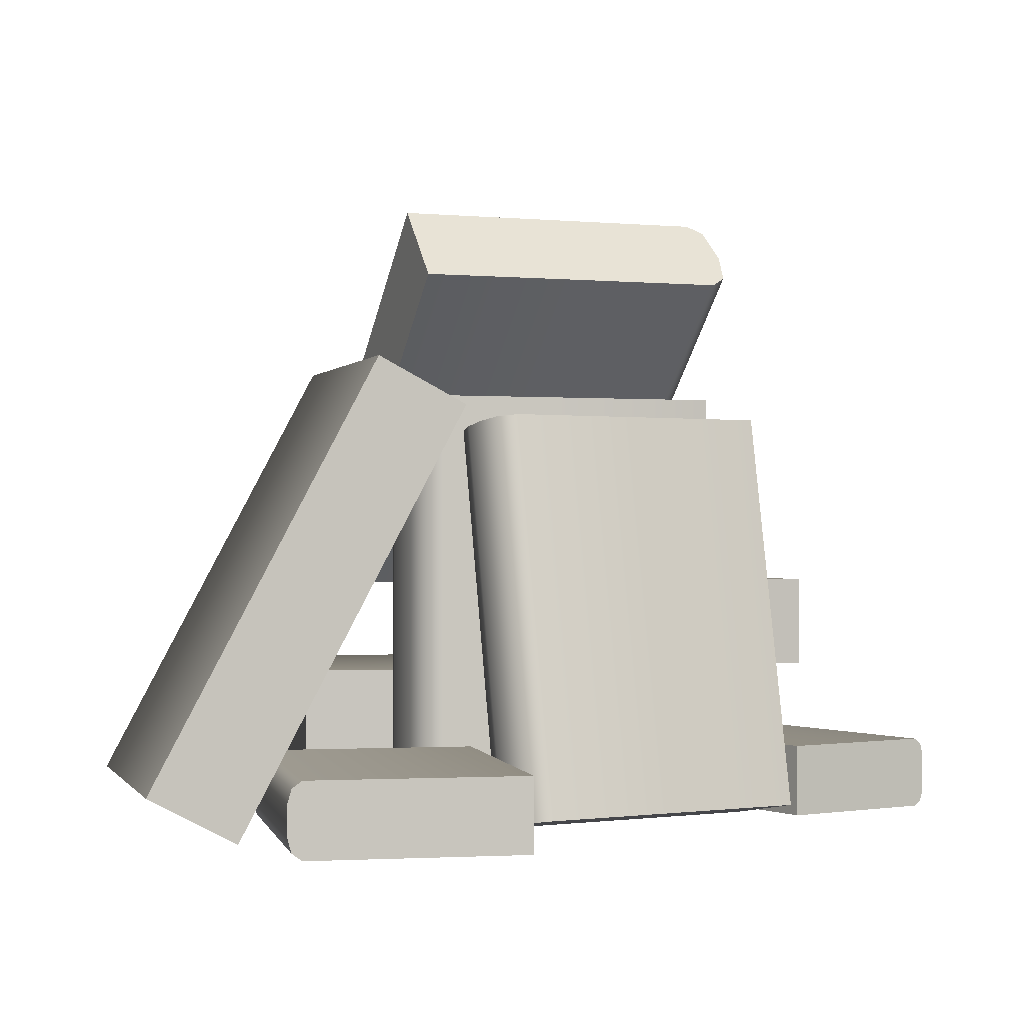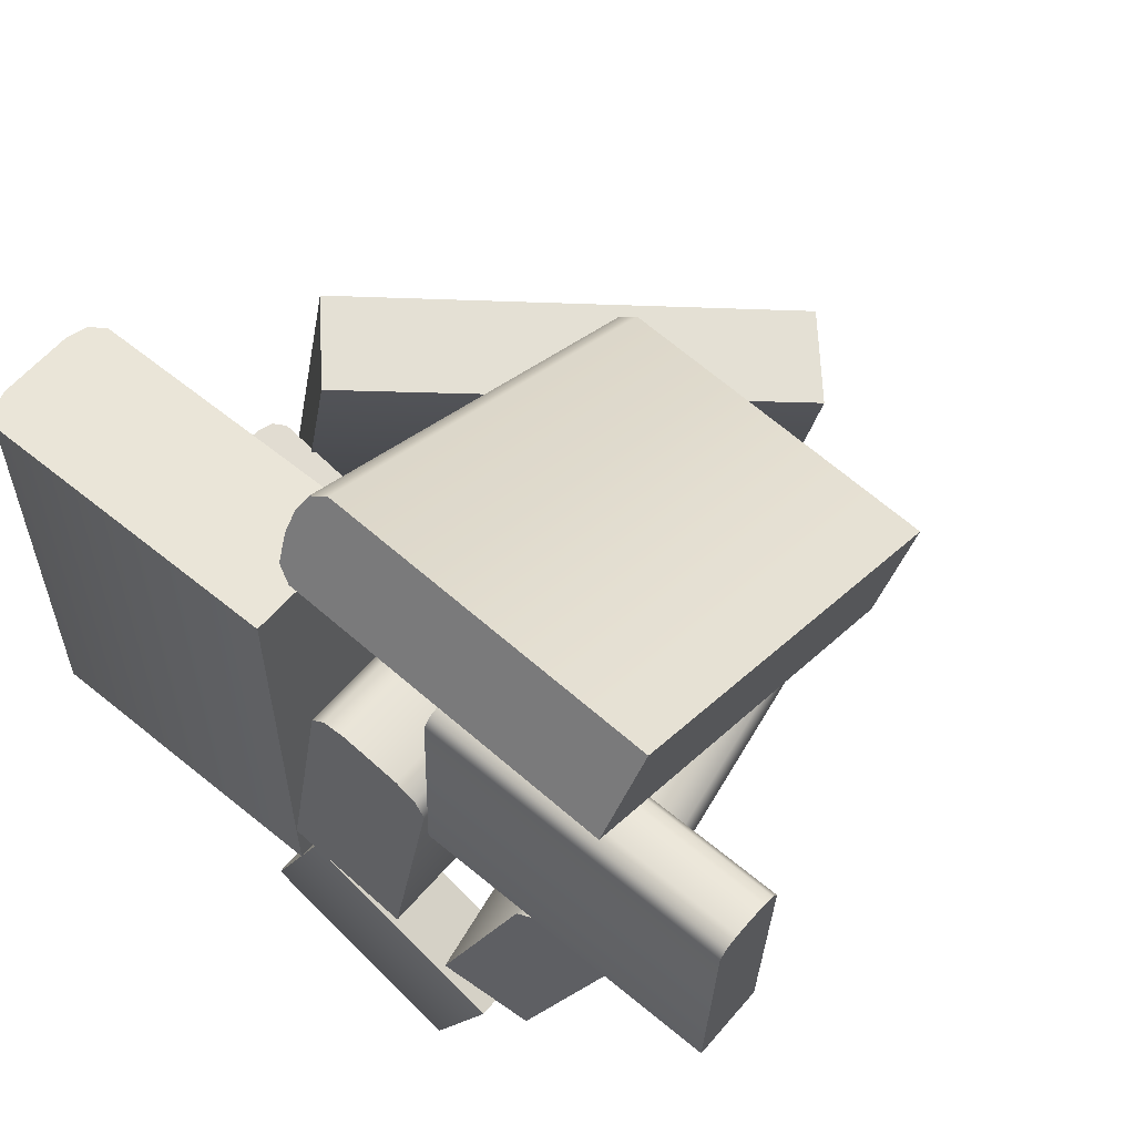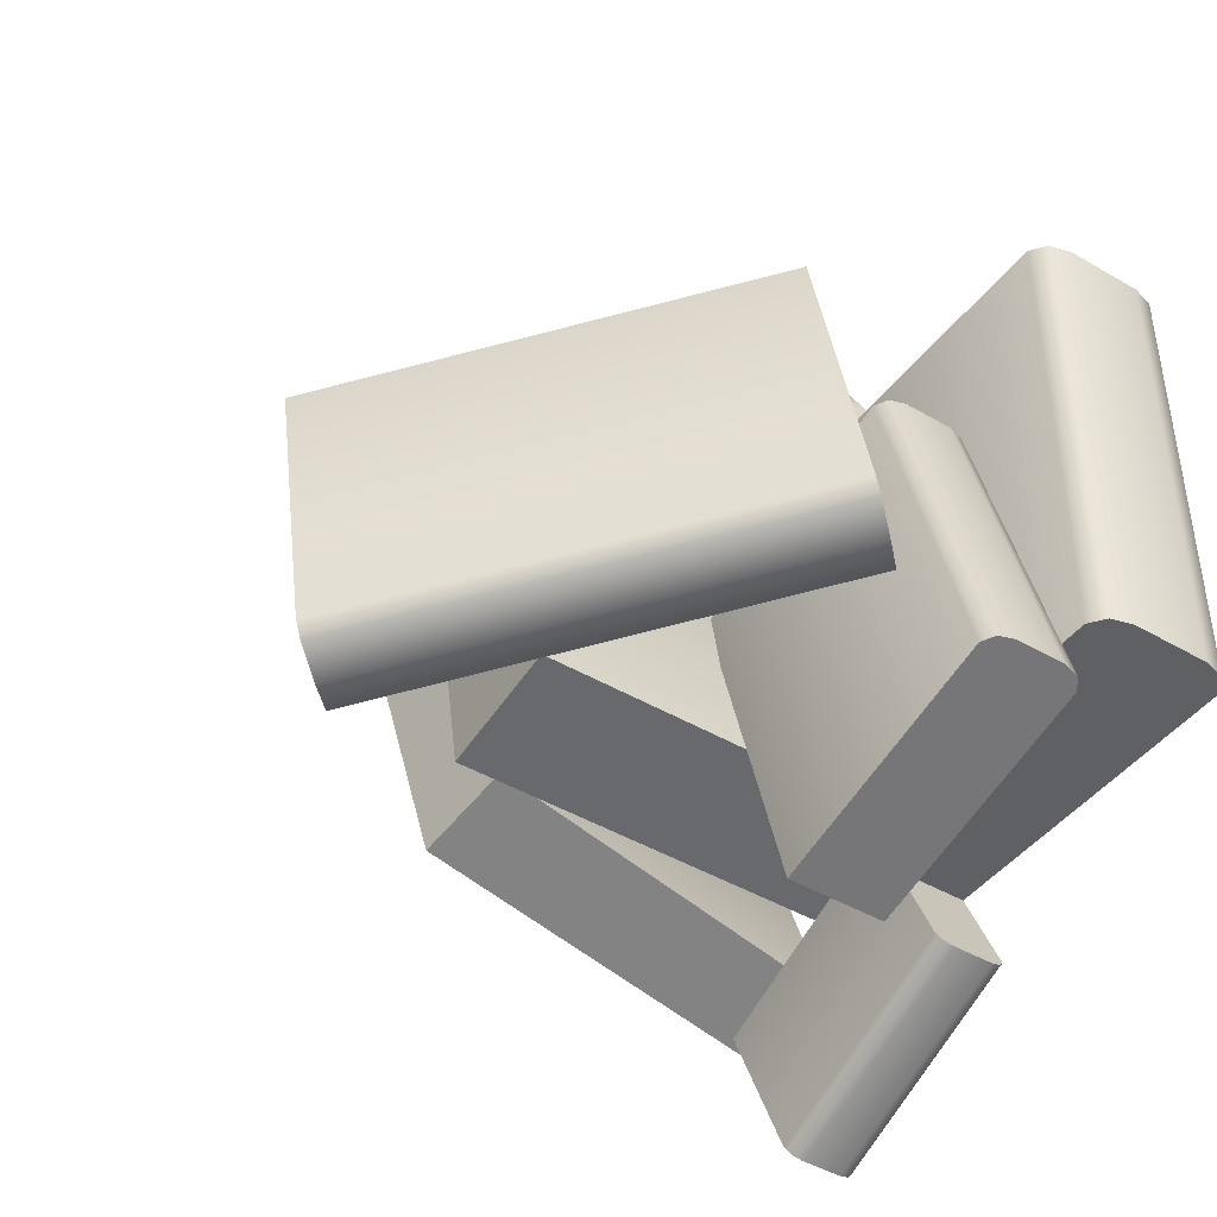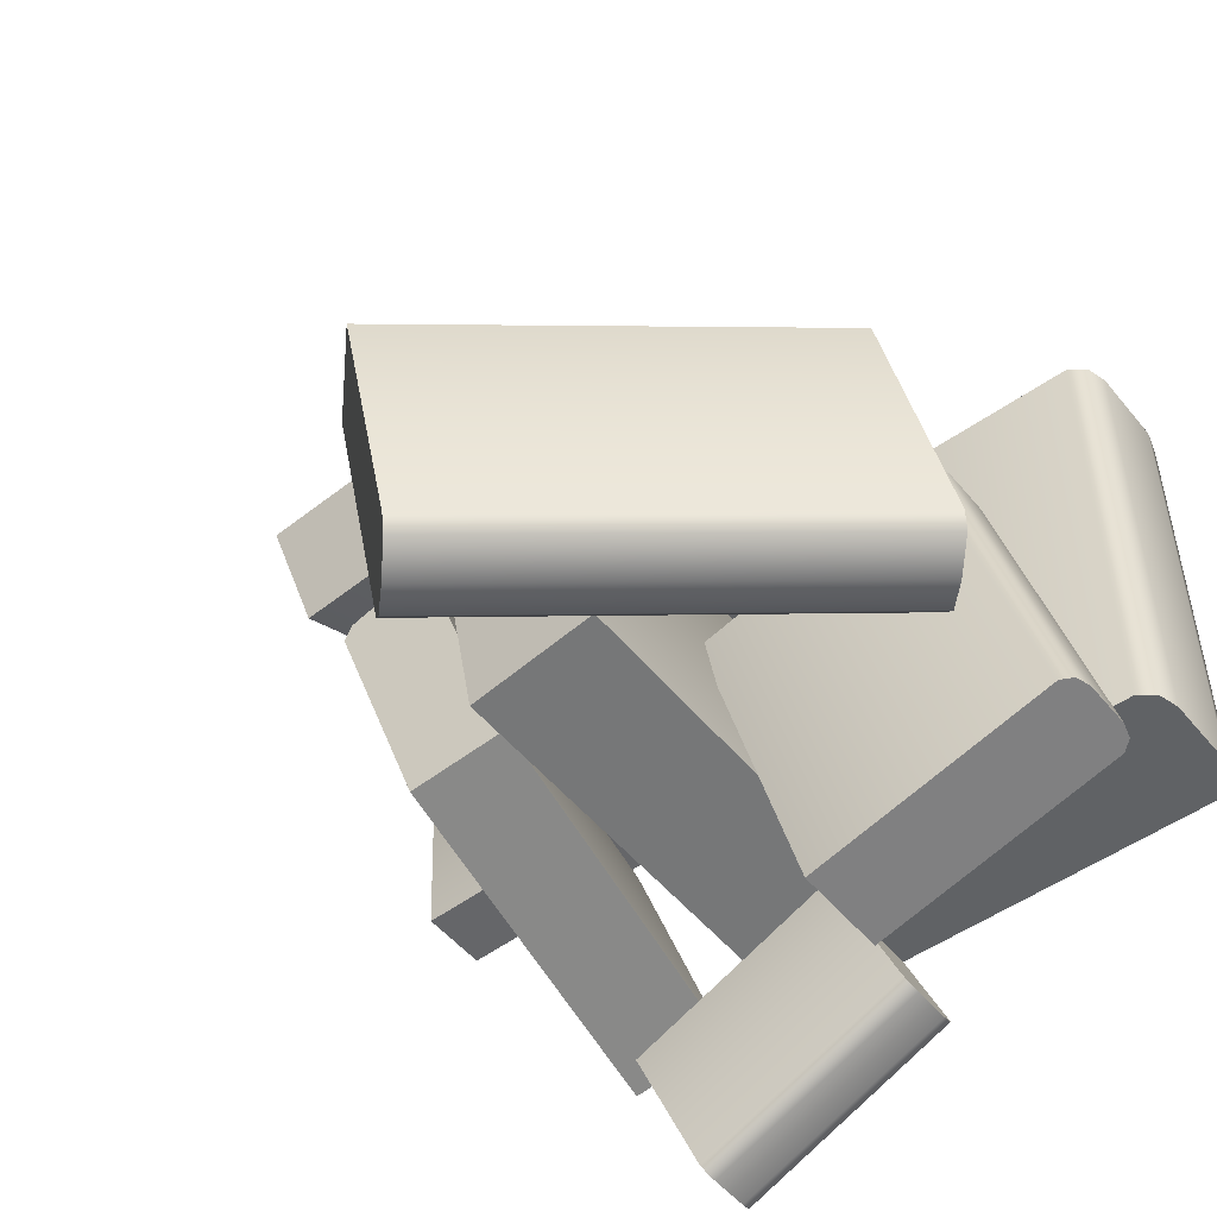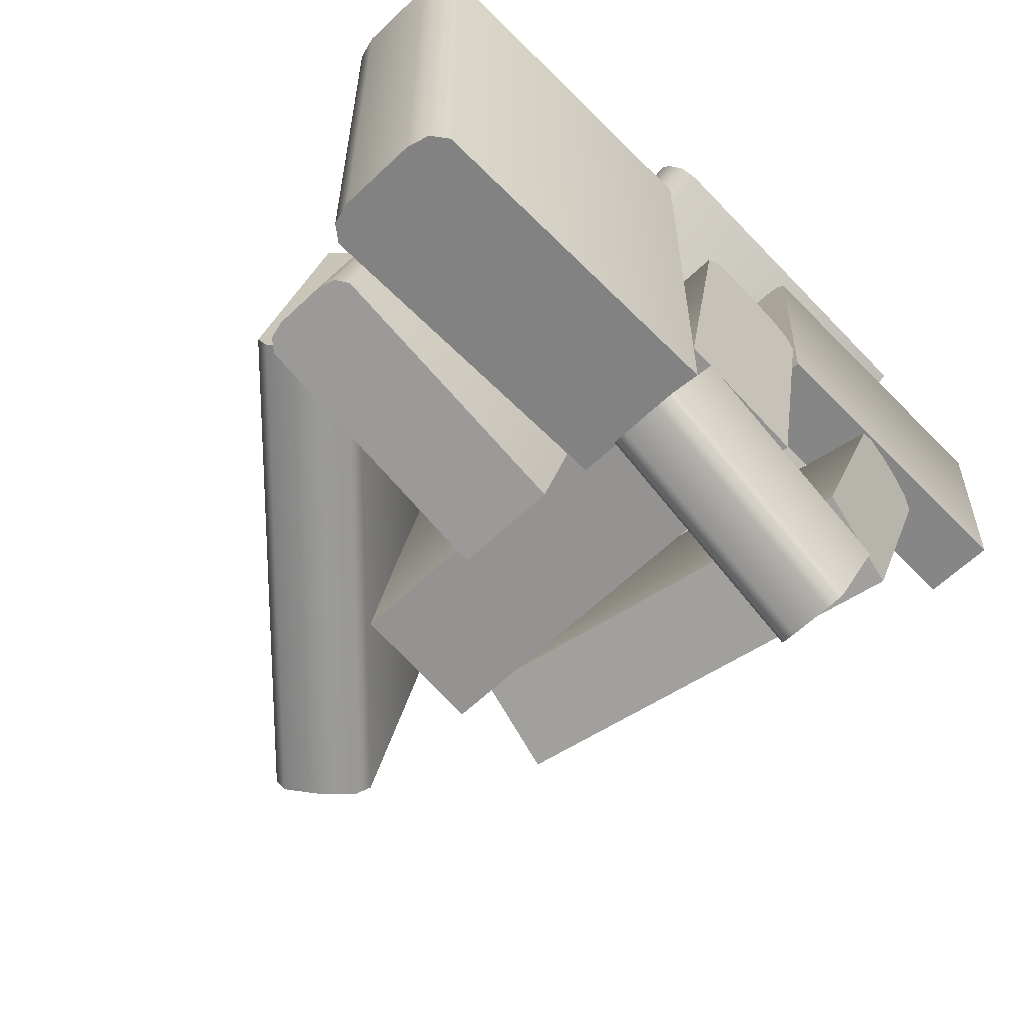
<metadata>
{"format":"obj","ext":"obj","renderer":"f3d","projection":"perspective","resolution":1024,"background":"white","views":[{"elev":-0.4,"azim":80.3,"up":"+Y"},{"elev":59.1,"azim":40.1,"up":"+Z"},{"elev":-44.0,"azim":-124.5,"up":"+Z"},{"elev":-50.5,"azim":-142.2,"up":"+Z"},{"elev":-60.9,"azim":-45.7,"up":"+Z"}]}
</metadata>
<code>
g Book_Pile_Low_C
v -0.04027 -8.674e-09 -0.122
v -0.2035 -2.894e-08 0.1099
v -0.04027 -2.894e-08 0.1099
v -0.2035 -8.674e-09 -0.122
v -0.2113 0.005888 -0.122
v -0.2113 0.005888 0.1099
v -0.2143 0.05543 0.1099
v -0.2113 0.06615 -0.122
v -0.2113 0.06615 0.1099
v -0.2143 0.05543 -0.122
v -0.2143 0.01661 0.1099
v -0.2143 0.01661 -0.122
v -0.2113 0.005888 -0.122
v -0.2113 0.005888 0.1099
v -0.2113 0.06615 -0.122
v -0.2035 0.07204 0.1099
v -0.2113 0.06615 0.1099
v -0.2035 0.07204 -0.122
v -0.04027 0.07204 -0.122
v -0.04027 0.07204 0.1099
v -0.2035 -8.674e-09 -0.122
v -0.2143 0.01661 -0.122
v -0.2113 0.005888 -0.122
v -0.2113 0.06615 -0.122
v -0.2143 0.05543 -0.122
v -0.2035 0.07204 -0.122
v -0.04027 0.07204 -0.122
v -0.04027 -8.674e-09 -0.122
v -0.2113 0.06615 0.1099
v -0.2143 0.01661 0.1099
v -0.2143 0.05543 0.1099
v -0.2035 0.07204 0.1099
v -0.2113 0.005888 0.1099
v -0.2035 -2.894e-08 0.1099
v -0.04027 -2.894e-08 0.1099
v -0.04027 0.07204 0.1099
v -0.04027 0.07204 -0.122
v -0.04027 -2.894e-08 0.1099
v -0.04027 0.07204 0.1099
v -0.04027 -8.674e-09 -0.122
v 0.08059 1.481e-08 -0.139
v -0.06046 4.509e-09 -0.1685
v -0.02763 4.509e-09 -0.09237
v 0.04775 1.481e-08 -0.2152
v 0.04618 0.002993 -0.2188
v -0.06204 0.002993 -0.1722
v -0.06264 0.02817 -0.1736
v 0.04618 0.03362 -0.2188
v -0.06204 0.03362 -0.1722
v 0.04558 0.02817 -0.2202
v -0.06264 0.008445 -0.1736
v 0.04558 0.008445 -0.2202
v 0.04618 0.002993 -0.2188
v -0.06204 0.002993 -0.1722
v 0.04618 0.03362 -0.2188
v -0.06046 0.03662 -0.1685
v -0.06204 0.03362 -0.1722
v 0.04775 0.03662 -0.2152
v 0.08059 0.03662 -0.139
v -0.02763 0.03662 -0.09237
v 0.04775 1.481e-08 -0.2152
v 0.04558 0.008445 -0.2202
v 0.04618 0.002993 -0.2188
v 0.04618 0.03362 -0.2188
v 0.04558 0.02817 -0.2202
v 0.04775 0.03662 -0.2152
v 0.08059 0.03662 -0.139
v 0.08059 1.481e-08 -0.139
v -0.06204 0.03362 -0.1722
v -0.06264 0.008445 -0.1736
v -0.06264 0.02817 -0.1736
v -0.06046 0.03662 -0.1685
v -0.06204 0.002993 -0.1722
v -0.06046 4.509e-09 -0.1685
v -0.02763 4.509e-09 -0.09237
v -0.02763 0.03662 -0.09237
v 0.08059 0.03662 -0.139
v -0.02763 4.509e-09 -0.09237
v -0.02763 0.03662 -0.09237
v 0.08059 1.481e-08 -0.139
v -0.04008 0.2217 -0.0917
v -0.0137 -2.161e-08 0.05792
v -0.04008 -1.507e-08 -0.0917
v -0.0137 0.2217 0.05792
v -0.005907 0.2217 0.06519
v -0.005907 -2.192e-08 0.06519
v 0.03662 -2.174e-08 0.061
v 0.04755 0.2217 0.05576
v 0.04755 -3.105e-08 0.05576
v 0.03662 0.2217 0.061
v 0.006161 -2.197e-08 0.06637
v 0.006161 0.2217 0.06637
v -0.005907 0.2217 0.06519
v -0.005907 -2.192e-08 0.06519
v 0.04755 0.2217 0.05576
v 0.05239 -3.063e-08 0.04627
v 0.04755 -3.105e-08 0.05576
v 0.05239 0.2217 0.04627
v 0.02601 0.2217 -0.1034
v 0.02601 -2.409e-08 -0.1034
v -0.0137 0.2217 0.05792
v 0.006161 0.2217 0.06637
v -0.005907 0.2217 0.06519
v 0.04755 0.2217 0.05576
v 0.03662 0.2217 0.061
v 0.05239 0.2217 0.04627
v 0.02601 0.2217 -0.1034
v -0.04008 0.2217 -0.0917
v 0.05239 -3.063e-08 0.04627
v 0.03662 -2.174e-08 0.061
v 0.04755 -3.105e-08 0.05576
v 0.006161 -2.197e-08 0.06637
v -0.005907 -2.192e-08 0.06519
v -0.0137 -2.161e-08 0.05792
v -0.04008 -1.507e-08 -0.0917
v 0.02601 -2.409e-08 -0.1034
v 0.02601 0.2217 -0.1034
v -0.04008 -1.507e-08 -0.0917
v 0.02601 -2.409e-08 -0.1034
v -0.04008 0.2217 -0.0917
v 0.02376 0.2006 -0.1009
v 0.1059 -0.0003171 0.02131
v 0.05705 -0.0003171 -0.113
v 0.07266 0.2006 0.03343
v 0.1148 0.0007961 0.02715
v 0.0815 0.2017 0.03926
v 0.1019 0.00809 -0.1293
v 0.1175 0.209 0.01712
v 0.06857 0.209 -0.1172
v 0.1508 0.00809 0.005002
v 0.1477 0.006977 0.01516
v 0.1144 0.2079 0.02727
v 0.1477 0.006977 0.01516
v 0.1047 0.2058 0.03427
v 0.1144 0.2079 0.02727
v 0.138 0.004949 0.02216
v 0.09342 0.2037 0.03839
v 0.1267 0.002824 0.02628
v 0.1148 0.0007961 0.02715
v 0.0815 0.2017 0.03926
v 0.0815 0.2017 0.03926
v 0.1047 0.2058 0.03427
v 0.09342 0.2037 0.03839
v 0.1144 0.2079 0.02727
v 0.07266 0.2006 0.03343
v 0.1175 0.209 0.01712
v 0.06857 0.209 -0.1172
v 0.02376 0.2006 -0.1009
v 0.1477 0.006977 0.01516
v 0.1267 0.002824 0.02628
v 0.138 0.004949 0.02216
v 0.1508 0.00809 0.005002
v 0.1148 0.0007961 0.02715
v 0.1059 -0.0003171 0.02131
v 0.05705 -0.0003171 -0.113
v 0.1019 0.00809 -0.1293
v 0.05705 -0.0003171 -0.113
v 0.06857 0.209 -0.1172
v 0.02376 0.2006 -0.1009
v 0.1019 0.00809 -0.1293
v 0.05414 -1.198e-08 0.03118
v 0.214 -2.563e-08 0.1335
v 0.2102 -2.563e-08 0.02565
v 0.05796 -1.198e-08 0.139
v 0.05813 0.00366 0.1438
v 0.2142 0.00366 0.1383
v 0.214 -2.563e-08 0.1335
v 0.2102 0.03663 0.02565
v 0.2102 -2.563e-08 0.02565
v 0.214 0.03663 0.1335
v 0.2142 0.00366 0.1383
v 0.2143 0.01903 0.1403
v 0.2143 0.01033 0.1402
v 0.2142 0.03297 0.1383
v 0.2143 0.0263 0.1402
v 0.05414 0.03663 0.03118
v 0.2102 -2.563e-08 0.02565
v 0.2102 0.03663 0.02565
v 0.05414 -1.198e-08 0.03118
v 0.0582 0.01903 0.1459
v 0.05813 0.03297 0.1438
v 0.0582 0.0263 0.1457
v 0.05796 -1.198e-08 0.139
v 0.05796 0.03663 0.139
v 0.05813 0.00366 0.1438
v 0.0582 0.01033 0.1457
v 0.05414 -1.198e-08 0.03118
v 0.05414 0.03663 0.03118
v 0.2143 0.0263 0.1402
v 0.05813 0.03297 0.1438
v 0.2142 0.03297 0.1383
v 0.0582 0.0263 0.1457
v 0.2143 0.01903 0.1403
v 0.0582 0.01903 0.1459
v 0.2143 0.01033 0.1402
v 0.0582 0.01033 0.1457
v 0.05813 0.00366 0.1438
v 0.2142 0.00366 0.1383
v 0.05813 0.03297 0.1438
v 0.214 0.03663 0.1335
v 0.2142 0.03297 0.1383
v 0.05796 0.03663 0.139
v 0.2102 0.03663 0.02565
v 0.05414 0.03663 0.03118
v 0.1395 0.2125 0.04661
v -0.01378 -2.679e-08 0.1765
v 0.1515 -2.602e-08 0.1589
v -0.02573 0.2125 0.06419
v -0.02101 0.002763 0.1825
v -0.03295 0.2153 0.07019
v 0.1561 0.02339 0.2027
v -0.02107 0.2359 0.108
v 0.1442 0.2359 0.09038
v -0.009129 0.02339 0.2202
v -0.01745 0.02062 0.2159
v -0.02939 0.2331 0.1036
v -0.01745 0.02062 0.2159
v -0.03337 0.2281 0.09451
v -0.02939 0.2331 0.1036
v -0.02143 0.01559 0.2068
v -0.03467 0.2222 0.08359
v -0.02273 0.009744 0.1959
v -0.02101 0.002763 0.1825
v -0.03295 0.2153 0.07019
v -0.02573 0.2125 0.06419
v -0.03467 0.2222 0.08359
v -0.03295 0.2153 0.07019
v -0.02939 0.2331 0.1036
v -0.03337 0.2281 0.09451
v -0.02107 0.2359 0.108
v 0.1442 0.2359 0.09038
v 0.1395 0.2125 0.04661
v -0.01745 0.02062 0.2159
v -0.02273 0.009744 0.1959
v -0.02143 0.01559 0.2068
v -0.009129 0.02339 0.2202
v -0.02101 0.002763 0.1825
v -0.01378 -2.679e-08 0.1765
v 0.1515 -2.602e-08 0.1589
v 0.1561 0.02339 0.2027
v 0.1395 0.2125 0.04661
v 0.1561 0.02339 0.2027
v 0.1442 0.2359 0.09038
v 0.1515 -2.602e-08 0.1589
v -0.06963 0.07204 -0.1844
v -0.1462 0.07204 0.02733
v -0.02183 0.07204 -0.005999
v -0.194 0.07204 -0.151
v -0.1996 0.07641 -0.1495
v -0.1518 0.07641 0.02884
v -0.1462 0.1215 0.02733
v -0.06963 0.1215 -0.1844
v -0.02183 0.1215 -0.005999
v -0.194 0.1215 -0.151
v -0.1996 0.1172 -0.1495
v -0.1518 0.1172 0.02884
v -0.154 0.1092 0.02941
v -0.1996 0.1172 -0.1495
v -0.1518 0.1172 0.02884
v -0.2018 0.1092 -0.149
v -0.154 0.08437 0.02941
v -0.2018 0.08437 -0.149
v -0.1996 0.07641 -0.1495
v -0.1518 0.07641 0.02884
v -0.1996 0.07641 -0.1495
v -0.2018 0.1092 -0.149
v -0.2018 0.08437 -0.149
v -0.1996 0.1172 -0.1495
v -0.194 0.07204 -0.151
v -0.194 0.1215 -0.151
v -0.06963 0.1215 -0.1844
v -0.06963 0.07204 -0.1844
v -0.1462 0.1215 0.02733
v -0.154 0.1092 0.02941
v -0.1518 0.1172 0.02884
v -0.1518 0.07641 0.02884
v -0.154 0.08437 0.02941
v -0.1462 0.07204 0.02733
v -0.02183 0.07204 -0.005999
v -0.02183 0.1215 -0.005999
v -0.06963 0.1215 -0.1844
v -0.02183 0.07204 -0.005999
v -0.02183 0.1215 -0.005999
v -0.06963 0.07204 -0.1844
v 0.05586 0.2853 0.05413
v -0.1485 0.1197 -0.07379
v -0.1153 0.1197 0.08904
v 0.02264 0.2853 -0.1087
v -0.154 0.124 -0.08064
v 0.01711 0.2895 -0.1156
v -0.1153 0.1197 0.08904
v -0.1821 0.1559 -0.06693
v -0.1489 0.1559 0.0959
v -0.1485 0.1197 -0.07379
v -0.154 0.124 -0.08064
v -0.1661 0.1363 -0.0813
v -0.1797 0.1516 -0.0754
v 0.005071 0.3018 -0.1162
v -0.01095 0.3214 -0.1018
v -0.008545 0.3172 -0.1103
v 0.02264 0.2853 -0.1087
v 0.01711 0.2895 -0.1156
v 0.02227 0.3214 0.06098
v 0.05586 0.2853 0.05413
v -0.1797 0.1516 -0.0754
v 0.005071 0.3018 -0.1162
v -0.008545 0.3172 -0.1103
v -0.1661 0.1363 -0.0813
v -0.154 0.124 -0.08064
v 0.01711 0.2895 -0.1156
v -0.01095 0.3214 -0.1018
v -0.1797 0.1516 -0.0754
v -0.008545 0.3172 -0.1103
v -0.1821 0.1559 -0.06693
v 0.02227 0.3214 0.06098
v -0.1489 0.1559 0.0959
v -0.1153 0.1197 0.08904
v 0.02227 0.3214 0.06098
v 0.05586 0.2853 0.05413
v -0.1489 0.1559 0.0959
g Book_Pile_Low_C_0
f 3 2 1
f 4 1 2
f 4 2 5
f 6 5 2
f 9 8 7
f 10 7 8
f 7 10 11
f 12 11 10
f 12 13 11
f 14 11 13
f 17 16 15
f 18 15 16
f 18 16 19
f 20 19 16
f 23 22 21
f 21 22 24
f 22 25 24
f 26 21 24
f 26 27 21
f 28 21 27
f 31 30 29
f 29 30 32
f 32 30 33
f 34 32 33
f 34 35 32
f 36 32 35
f 39 38 37
f 40 37 38
f 43 42 41
f 44 41 42
f 44 42 45
f 46 45 42
f 49 48 47
f 50 47 48
f 47 50 51
f 52 51 50
f 52 53 51
f 54 51 53
f 57 56 55
f 58 55 56
f 58 56 59
f 60 59 56
f 63 62 61
f 61 62 64
f 62 65 64
f 66 61 64
f 66 67 61
f 68 61 67
f 71 70 69
f 69 70 72
f 72 70 73
f 74 72 73
f 74 75 72
f 76 72 75
f 79 78 77
f 80 77 78
f 83 82 81
f 84 81 82
f 84 82 85
f 86 85 82
f 89 88 87
f 90 87 88
f 87 90 91
f 92 91 90
f 92 93 91
f 94 91 93
f 97 96 95
f 98 95 96
f 98 96 99
f 100 99 96
f 103 102 101
f 101 102 104
f 102 105 104
f 106 101 104
f 106 107 101
f 108 101 107
f 111 110 109
f 110 112 109
f 109 112 113
f 114 109 113
f 114 115 109
f 116 109 115
f 119 118 117
f 120 117 118
f 123 122 121
f 124 121 122
f 122 125 124
f 126 124 125
f 129 128 127
f 130 127 128
f 130 128 131
f 132 131 128
f 135 134 133
f 136 133 134
f 134 137 136
f 138 136 137
f 138 137 139
f 140 139 137
f 143 142 141
f 141 142 144
f 145 141 144
f 146 145 144
f 146 147 145
f 148 145 147
f 151 150 149
f 149 150 152
f 152 150 153
f 154 152 153
f 154 155 152
f 156 152 155
f 159 158 157
f 160 157 158
f 163 162 161
f 164 161 162
f 164 162 165
f 166 165 162
f 169 168 167
f 170 167 168
f 171 167 170
f 172 171 170
f 173 171 172
f 174 172 170
f 175 172 174
f 178 177 176
f 179 176 177
f 182 181 180
f 181 183 180
f 184 183 181
f 183 185 180
f 180 185 186
f 183 184 187
f 188 187 184
f 191 190 189
f 192 189 190
f 189 192 193
f 194 193 192
f 193 194 195
f 196 195 194
f 196 197 195
f 198 195 197
f 201 200 199
f 202 199 200
f 200 203 202
f 204 202 203
f 207 206 205
f 208 205 206
f 206 209 208
f 210 208 209
f 213 212 211
f 214 211 212
f 214 212 215
f 216 215 212
f 219 218 217
f 220 217 218
f 218 221 220
f 222 220 221
f 222 221 223
f 224 223 221
f 227 226 225
f 225 226 228
f 226 229 228
f 230 225 228
f 230 231 225
f 232 225 231
f 235 234 233
f 233 234 236
f 236 234 237
f 238 236 237
f 238 239 236
f 240 236 239
f 243 242 241
f 244 241 242
f 247 246 245
f 248 245 246
f 248 246 249
f 250 249 246
f 253 252 251
f 254 251 252
f 254 255 251
f 256 251 255
f 259 258 257
f 260 257 258
f 257 260 261
f 262 261 260
f 262 263 261
f 264 261 263
f 267 266 265
f 268 265 266
f 265 268 269
f 270 269 268
f 270 271 269
f 272 269 271
f 275 274 273
f 273 274 276
f 274 277 276
f 278 273 276
f 278 279 273
f 280 273 279
f 283 282 281
f 284 281 282
f 287 286 285
f 288 285 286
f 286 289 288
f 290 288 289
f 293 292 291
f 294 291 292
f 295 294 292
f 296 295 292
f 297 296 292
f 300 299 298
f 299 301 298
f 301 302 298
f 299 303 301
f 304 301 303
f 307 306 305
f 308 305 306
f 308 306 309
f 310 309 306
f 313 312 311
f 314 311 312
f 311 314 315
f 316 315 314
f 319 318 317
f 320 317 318

</code>
